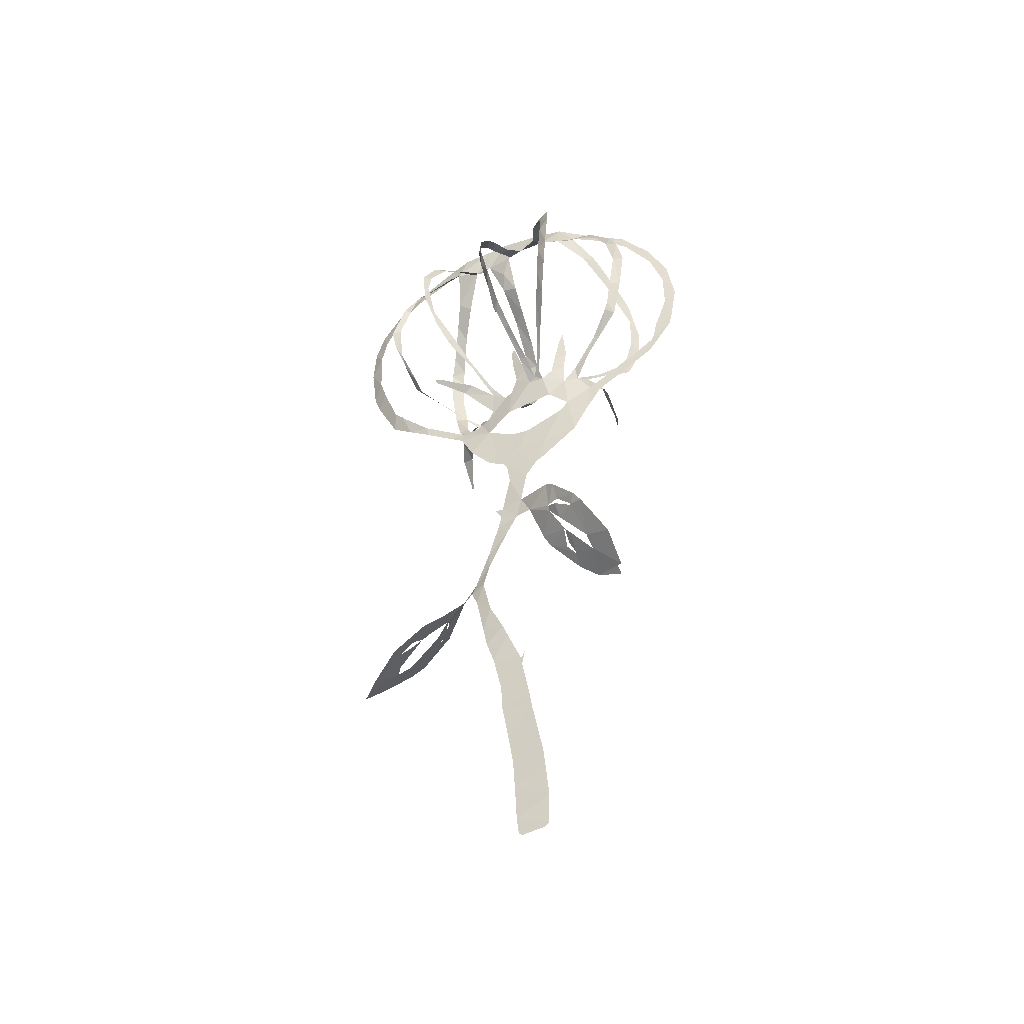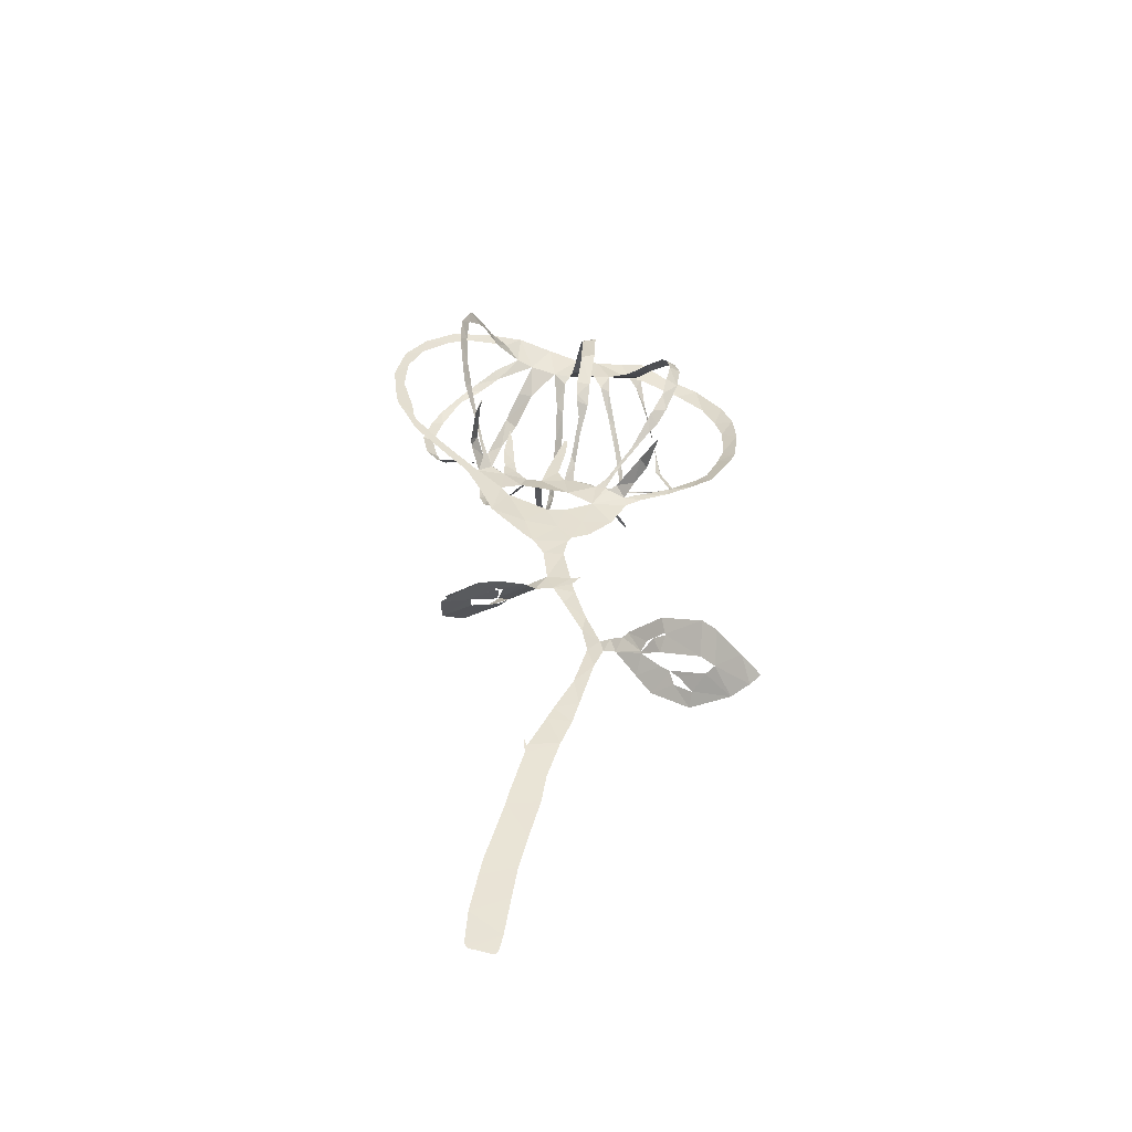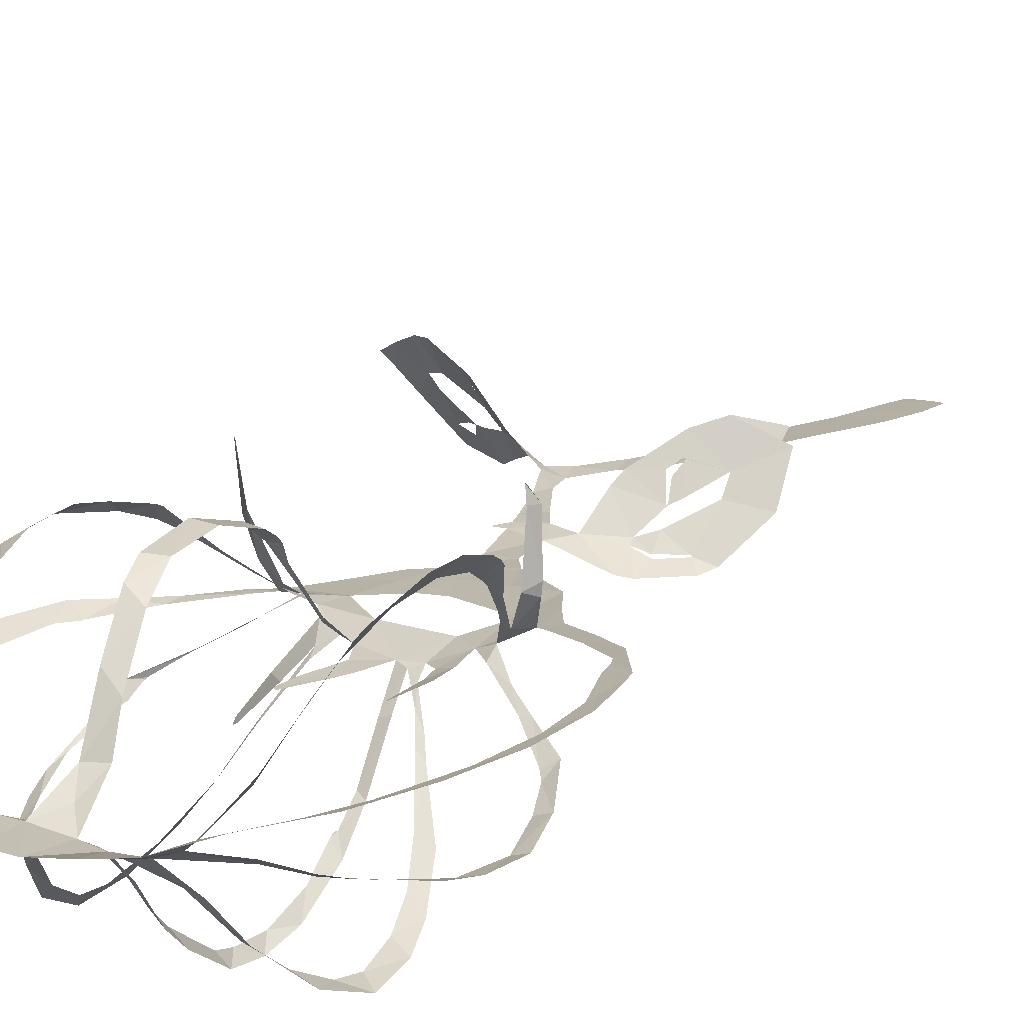
<metadata>
{"format":"obj","ext":"obj","renderer":"f3d","projection":"perspective","resolution":1024,"background":"white","views":[{"elev":-42.3,"azim":-151.9,"up":"+Y"},{"elev":-59.1,"azim":-2.1,"up":"+Y"},{"elev":21.8,"azim":-154.4,"up":"+Z"}]}
</metadata>
<code>
v -21.45 12.92 6.391
v -21.19 11.59 6.218
v -18.58 6.607 5.114
v -16.89 4.955 4.541
v -15.64 3.673 4.121
v -12 0.2594 2.859
v -10.36 -2.986 2.224
v -8.782 -6.621 1.531
v -4.748 -10.7 0.4853
v -3.767 -11.48 0.2705
v -2.528 -13.7 -0.1324
v -2.068 -18.14 -0.6658
v -6.483 -19.03 -2.522
v -7.497 -19.68 -2.83
v -10.5 -22.83 -3.254
v -11.34 -23.98 -2.964
v -13.6 -27.79 -0.3099
v -13.58 -30.44 3.212
v -12.92 -30.26 3.534
v -13.03 -30.9 4.171
v -13.06 -31 4.25
v -13.04 -31.01 4.289
v -9.745 -29.38 5.045
v -7.575 -27.68 4.361
v -4.64 -24.64 2.2
v -4.115 -23.62 1.368
v -3.372 -20.57 -0.8798
v -1.379 -20.65 -0.5851
v -0.1666 -23.19 -0.9137
v 1.918 -28.12 -1.432
v 2.472 -31.24 -1.928
v 1.021 -36.05 -2.811
v -1.094 -40.16 -3.53
v -1.809 -41.78 -3.723
v -3.695 -46.01 -4.132
v -3.858 -46.19 -4.159
v -4.157 -45.24 -3.979
v -4.173 -45.25 -3.98
v -4.013 -47.23 -4.329
v -5.41 -52.58 -5.218
v -5.803 -54.34 -5.517
v -7.138 -59.37 -6.351
v -7.718 -61.45 -6.7
v -8.165 -63.77 -7.1
v -8.948 -68.23 -7.828
v -9.184 -72.18 -8.469
v -8.785 -72.67 -8.585
v -6.243 -73.11 -8.882
v -5.909 -72.71 -8.831
v -5.514 -70.83 -8.513
v -4.873 -66.22 -7.725
v -4.306 -62.41 -7.082
v -3.376 -58.43 -6.396
v -2.219 -53.76 -5.645
v -1.723 -50.31 -5.048
v -0.328 -45.5 -4.258
v 0.8759 -42.29 -3.804
v 1.62 -39.54 -3.311
v 3.193 -33.96 -2.183
v 4.232 -31.85 -1.585
v 5.527 -32.49 -1.249
v 7.739 -34.84 -2.709
v 9.391 -36.36 -3.899
v 13.4 -38.82 -3.95
v 17.56 -40.18 -1.432
v 19.45 -40.22 0.2463
v 20.43 -40.02 1.196
v 20.5 -39.96 1.353
v 18.52 -38.36 2.754
v 15.93 -36.16 4.342
v 14.39 -35.03 4.724
v 10.23 -32.79 3.518
v 6.805 -31.44 0.6268
v 6.27 -31.54 0.03373
v 4.951 -30.84 -0.6513
v 3.93 -30.52 -1.256
v 3.868 -30.46 -1.272
v 2.317 -26 -1.019
v 1.144 -21.46 -0.6304
v 0.798 -19.76 -0.5237
v 1.682 -18.44 -0.4726
v 1.715 -18.32 -0.4689
v 1.559 -18.43 -0.4759
v 0.632 -18.6 -0.512
v -0.1958 -13.64 -0.2122
v 0.3107 -10.97 -0.02003
v 0.7327 -10.23 0.008626
v 2.851 -9.106 -0.09826
v 5.514 -6.043 -0.09559
v 7.326 -2.633 0.3415
v 9.195 -1.319 0.4523
v 12.49 0.758 0.2099
v 15.37 2.659 0.2612
v 18.04 4.522 0.3722
v 20.79 9.679 0.3481
v 21.54 11.71 0.3267
v 22.16 16.86 0.218
v 21.84 21.06 0.2339
v 20.7 24.3 0.3216
v 17.51 28.76 0.5745
v 13.54 31.7 0.9051
v 10.46 34.47 1.575
v 7.636 35.11 1.225
v 4.326 35.22 1.301
v 1.581 35.52 1.407
v -2.129 36.2 2.413
v -6.222 36.82 3.659
v -10.32 34.91 5.066
v -15.09 32.62 6.181
v -18.61 28.58 6.81
v -21.05 23.81 7.111
v -22.06 18.24 6.969
v -10.63 0.913 2.586
v -11.59 2.397 5.163
v -11.65 2.332 6.133
v -11.11 1.336 10.29
v -10.44 1.999 11.65
v -10.37 1.947 11.59
v -10.65 2.293 10.45
v -10.94 3.618 5.801
v -10.17 3.327 3.327
v -11.39 6.821 6.848
v -12.7 9.378 9.904
v -12.72 9.449 9.974
v -18.74 8.658 5.38
v -15.32 5.022 4.163
v -11.37 1.459 2.809
v -7.555 2.513 1.364
v -7.554 5.082 1.243
v -7.735 8.068 1.678
v -7.104 12.42 2.128
v -7.036 12.41 2.097
v -6.745 10.94 1.71
v -6.341 6.484 0.8372
v -6.069 4.564 0.6384
v -4.856 3.32 0.2747
v -4.751 4.173 -0.5937
v -6.105 6.027 -2.721
v -6.75 7.11 -4
v -8.83 10.12 -7.36
v -15.07 9.972 -1.322
v -12.6 7.447 0.2691
v -9.113 4.295 1.507
v -2.965 3.336 0.1032
v -2.105 6.32 0.4123
v -1.655 7.731 0.5981
v -0.1478 12 1.25
v 0.01405 12.1 1.277
v 0.08417 12.08 1.283
v 0.2148 11.67 1.247
v 0.03845 9.499 0.9836
v -0.8818 5.099 0.4291
v -0.1625 3.071 0.4468
v 0.6723 5.157 2.754
v 1.423 7.667 6.851
v 1.113 8.797 8.511
v 1.061 8.825 8.538
v -2.383 9.519 -8.009
v -2.684 7.784 -6.194
v -2.903 5.486 -2.581
v 2.342 3.146 -0.1111
v 4.295 3.842 -2.481
v 7.419 3.473 -5.864
v 7.774 3.327 -6.127
v 7.814 3.299 -6.135
v 7.862 3.236 -6.088
v 7.763 3.075 -5.696
v 5.39 2.947 -2.462
v 2.956 1.371 0.9247
v 3.691 0.3544 1.173
v 4.95 1.118 1.897
v 5.916 1.961 2.861
v 7.945 3.679 4.939
v 10.15 6.349 8.261
v 5.332 8.506 -5.996
v 3.963 6.518 -3.283
v 5.186 -0.5196 1.216
v 6.186 -0.1958 1.766
v 8.797 -0.7342 5.821
v 10.5 -2.549 9.299
v 10.55 -2.608 9.332
v 10.64 -2.664 9.295
v 9.62 -1.596 5.058
v 8.297 -1.003 2.643
v 7.13 -1.329 0.6807
v 8.209 -0.6884 0.6208
v 12.83 2.15 0.141
v 16.45 5.465 -0.2324
v 16.45 5.549 -0.2698
v 11.86 6.007 -2.775
v 10.09 4.282 -1.629
v 7.65 1.804 -0.3168
v -9.67 -23.6 -2.385
v -9.578 -23.62 -2.312
v -7.527 -22.39 -2.209
v -6.289 -21.77 -1.596
v -6.405 -21.72 -1.661
v -7.849 -21.8 -2.246
v -9.738 -23.58 -2.443
v -7.826 -26.69 2.736
v -7.728 -26.67 2.775
v -6.946 -25.8 2.16
v -7.473 -24.6 0.3082
v -7.538 -24.65 0.3202
v -7.585 -24.7 0.3442
v -7.397 -25.68 1.815
v -7.917 -26.72 2.689
v 10.65 -34.07 2.295
v 10.59 -33.98 2.342
v 8.813 -33.31 0.8142
v 8.209 -33.65 -0.3144
v 8.296 -33.72 -0.2905
v 9.441 -33.66 1.422
v 10.66 -34.16 2.168
v 13.66 -38.18 -2.288
v 12.12 -36.66 -1.442
v 11.35 -36.03 -1.246
v 11.3 -36.03 -1.328
v 11.75 -36.92 -2.354
v 13.57 -38.14 -2.336
v -7.79 -1.403 1.607
v -6.899 -2.673 1.364
v -2.264 -4.861 0.7346
v -0.1385 -4.688 0.6138
v 3.236 -2.822 0.5463
v 0.326 -0.3229 0.593
v -5.446 0.5652 0.9288
v -12.88 10.15 10.56
v -13.11 11.61 11.41
v -13.62 16.11 13.2
v -13.61 20.01 13.68
v -12.79 25.09 12.64
v -12.63 25.71 12.36
v -12.51 26.17 12.13
v -11.02 29.99 8.764
v -10.14 31.84 6.772
v -8.146 34.37 3.976
v -12.92 32.46 5.313
v -15.67 30.28 5.93
v -18.86 25.97 6.535
v -20.49 21.4 6.689
v -20.72 16.5 6.427
v -19.36 11.59 5.749
v -19.07 9.573 5.541
v -6.529 33.06 2.394
v -9.213 30.85 5.517
v -10.86 27.78 9.249
v -11.47 25.82 10.69
v -12.76 22.47 12.55
v -12.88 17.74 12.38
v -12.55 13.3 10.97
v -12.01 10.67 9.386
v -11.8 9.674 8.712
v -10.72 6.108 5.633
v -10.3 4.981 4.492
v -9.124 2.977 2.124
v -11.36 5.68 1.118
v -13.4 7.425 0.4133
v -16.14 9.528 -0.6793
v -17.64 13.67 -1.752
v -18.39 18.05 -1.995
v -17.48 21.65 -1.794
v -16.35 23.95 -1.32
v -13.24 27.87 -0.08722
v -11.83 29.18 0.48
v -9.549 30.98 1.627
v -9.095 10.87 -7.864
v -10.24 14.14 -9.518
v -10.88 17.23 -10.28
v -11.13 21.84 -10.09
v -10.07 26.03 -8.042
v -7.828 29 -4.612
v -6.263 30.69 -1.47
v -4.571 32.91 1.482
v -9.029 30.12 0.8598
v -11.3 28.32 -0.1604
v -13.94 26 -0.8341
v -16.05 22.2 -2.038
v -17.15 18.01 -2.431
v -16.37 13.6 -2.277
v -15.6 10.88 -1.606
v -15.14 10.08 -1.368
v -1.489 32.18 0.8655
v -4.542 30.06 -1.492
v -6.537 27.85 -5.155
v -8.336 26.07 -7.236
v -9.509 23.4 -8.898
v -9.787 20.67 -9.692
v -9.394 16.67 -9.578
v -8.738 13.46 -8.541
v -7.55 10.25 -6.631
v -5.877 6.76 -3.279
v -5.112 5.241 -1.726
v -3.896 3.736 -0.0884
v -3.735 5.386 -2.317
v -3.395 8.013 -6.578
v -3.115 10.43 -9.293
v -2.697 14.57 -11.47
v -2.15 17.77 -11.99
v -1.769 20.75 -11.42
v -1.326 24.41 -8.539
v -1.111 26.32 -6.463
v -1.056 28.99 -2.419
v 1.089 8.84 8.556
v 1.144 9.376 9.14
v 1.102 10.75 10.08
v 1.617 14.77 11.68
v 1.75 19.58 11.67
v 1.593 22.57 9.907
v 1.244 25.79 6.206
v 0.8258 27.72 3.386
v 0.6071 31.62 0.8447
v -0.06931 30.79 0.1852
v -0.2077 28.17 -2.9
v -0.1686 26.46 -5.272
v -0.4553 24.82 -7.205
v -1.044 21.17 -10.23
v -1.151 19.36 -10.88
v -1.61 16.44 -11.12
v -2.125 12.84 -9.989
v -2.111 9.983 -8.304
v 3.831 31.47 1.09
v 2.617 28.03 3.209
v 2.841 25.28 7.489
v 3.216 22.06 10.86
v 3.401 20.05 11.77
v 3.248 15.15 11.97
v 2.654 10.45 10.17
v 2.449 8.335 8.215
v 1.565 6.247 4.817
v 1.122 4.401 2.063
v 0.9427 2.706 0.6469
v 2.234 4.04 -0.5883
v 4.002 7.269 -3.706
v 5.124 10.03 -6.231
v 6.845 13.69 -8.881
v 7.508 18.17 -9.546
v 7.47 21.08 -8.846
v 6.875 24.62 -6.446
v 5.891 27.51 -3.054
v 4.77 29.83 0.2165
v 10.15 6.387 8.306
v 10.43 6.768 8.539
v 11.71 9.642 9.494
v 12.25 12.35 10.22
v 12.86 16.03 10.08
v 12.63 19.29 9.458
v 12.15 20.89 8.893
v 10.41 24.54 6.274
v 8.3 27.39 3.59
v 5.874 31.4 1.089
v 5.824 29.72 -0.2092
v 6.866 26.97 -4.257
v 7.746 24.41 -7.479
v 8.041 20.36 -9.961
v 7.634 15.86 -10.14
v 6.573 11.54 -8.452
v 5.691 9.131 -6.794
v 5.395 8.567 -6.099
v 8.686 32.02 0.6999
v 9.675 28.16 2.795
v 10.98 25.98 4.713
v 12.86 22.45 7.321
v 13.78 20.36 8.383
v 14.18 16.88 9.189
v 13.62 12.32 9.387
v 12.16 7.899 8.2
v 11.01 5.753 7.143
v 9.909 4.865 6.328
v 6.703 2.191 3.22
v 5.596 1.004 2.063
v 4.869 -0.1304 1.318
v 6.894 1.253 0.1668
v 9.598 3.834 -1.322
v 12.83 6.986 -2.713
v 13.62 10.05 -4.517
v 14.43 13.11 -6.128
v 14.52 14.91 -7.081
v 12.77 19.09 -6.869
v 11.85 23.59 -4.578
v 10.95 26.93 -2.442
v 9.556 30.86 -0.1421
v 16.52 5.608 -0.2399
v 17.66 6.711 -0.2189
v 19.45 11.27 -0.4791
v 19.82 12.52 -0.4941
v 20.26 13.73 -0.4377
v 20.39 18.82 -0.5433
v 19.66 21.75 -0.5232
v 18.21 25 -0.2763
v 15.08 28.36 -0.01908
v 10.18 31.59 0.6527
v 10.71 28.17 -1.519
v 11.63 24.53 -3.82
v 12.14 21.61 -5.404
v 12.13 18.74 -6.442
v 13.48 15.42 -6.652
v 13.82 11.78 -5.443
v 12.3 7.494 -3.714
v 11.97 6.159 -2.881
v -6.275 -22.32 -1.262
v -7.52 -23.73 -1.046
v -10.39 -26.61 0.4475
v -10.49 -27.75 1.918
v -8.2 -25.27 0.5196
v -7.611 -24.66 0.2822
v 8.241 -33.81 -0.4705
v 10.3 -35.3 -1.072
v 11.24 -35.93 -1.194
v 14.91 -38.03 -0.06134
v 15.83 -38.09 1.022
v 14.34 -37.16 1.545
v 10.16 -35 0.5022
v -18.93 9.185 5.472
v -8.878 10.18 -7.413
v -15.1 10.05 -1.361
v -2.25 9.637 -8.005
v 10.12 6.368 8.303
v 5.368 8.54 -6.045
v 11.91 6.144 -2.932
v -4.807 -7.785 0.7704
v 1.908 29.76 1.798
v 2.016 -6.756 0.2346
v -0.9172 -8.255 0.3358
f 108 109 238
f 237 107 108
f 108 238 237
f 237 236 246
f 239 109 110
f 111 240 110
f 238 109 239
f 235 246 236
f 110 240 239
f 107 237 245
f 245 237 246
f 107 245 274
f 245 266 275
f 247 246 235
f 275 266 265
f 248 247 234
f 233 248 234
f 235 234 247
f 240 111 241
f 265 264 276
f 264 263 277
f 111 112 241
f 241 112 242
f 231 249 232
f 1 242 112
f 2 125 244
f 1 2 243
f 244 243 2
f 1 243 242
f 231 230 250
f 231 250 249
f 263 262 278
f 262 279 278
f 248 233 232
f 230 251 250
f 229 251 230
f 229 228 252
f 228 123 252
f 119 118 116
f 117 116 118
f 124 123 228
f 252 251 229
f 260 281 280
f 261 260 279
f 232 249 248
f 106 107 274
f 274 245 275
f 274 273 284
f 283 106 274
f 274 284 283
f 272 285 284
f 264 277 276
f 265 276 275
f 271 286 272
f 272 286 285
f 273 272 284
f 312 105 283
f 313 312 283
f 283 303 313
f 422 322 312
f 314 313 303
f 314 303 302
f 301 316 302
f 314 302 315
f 310 323 311
f 324 310 309
f 315 302 316
f 262 261 279
f 271 270 287
f 270 269 288
f 287 286 271
f 281 260 259
f 279 260 280
f 282 281 259
f 141 282 259
f 282 141 416
f 267 140 291
f 290 268 267
f 133 131 130
f 131 133 132
f 269 268 289
f 277 263 278
f 288 287 270
f 317 301 300
f 301 317 316
f 317 300 318
f 291 290 267
f 290 289 268
f 298 319 299
f 297 320 298
f 289 288 269
f 105 322 104
f 105 106 283
f 4 125 3
f 119 116 115
f 3 125 2
f 253 252 123
f 119 115 120
f 253 123 122
f 5 6 127
f 4 5 126
f 127 126 5
f 115 114 120
f 254 122 255
f 114 121 120
f 125 4 126
f 121 255 122
f 122 254 253
f 142 258 257
f 258 141 259
f 143 142 257
f 121 256 255
f 114 113 121
f 143 257 256
f 128 143 256
f 130 129 134
f 7 113 6
f 6 113 127
f 221 113 7
f 8 221 7
f 256 121 113
f 128 256 113
f 198 14 15
f 244 125 414
f 321 158 417
f 140 267 415
f 174 342 418
f 15 16 199
f 199 16 193
f 193 16 403
f 403 16 17
f 194 403 402
f 22 20 21
f 22 23 19
f 22 19 20
f 36 38 39
f 37 38 36
f 23 404 18
f 221 227 128
f 8 222 221
f 402 195 194
f 198 15 199
f 128 113 221
f 128 135 129
f 193 403 194
f 406 405 205
f 401 406 204
f 405 207 206
f 18 404 17
f 17 404 403
f 39 35 36
f 56 35 39
f 23 18 19
f 35 56 34
f 55 39 40
f 54 40 41
f 33 57 58
f 291 140 139
f 142 141 258
f 291 139 292
f 130 134 133
f 292 139 138
f 134 129 135
f 138 137 293
f 136 128 227
f 144 294 136
f 136 135 128
f 144 136 227
f 136 294 137
f 297 296 158
f 295 159 296
f 159 295 160
f 227 226 144
f 294 160 295
f 294 293 137
f 294 144 160
f 144 152 145
f 152 146 145
f 293 292 138
f 296 159 158
f 13 14 197
f 14 198 197
f 401 196 195
f 203 401 204
f 26 401 203
f 405 206 205
f 195 402 401
f 27 13 196
f 197 196 13
f 24 201 200
f 24 200 404
f 404 200 207
f 404 207 405
f 202 201 25
f 33 58 32
f 42 53 41
f 42 43 52
f 52 43 44
f 205 204 406
f 27 196 401
f 404 23 24
f 202 25 203
f 25 201 24
f 57 33 34
f 56 57 34
f 55 56 39
f 54 55 40
f 45 46 50
f 51 44 45
f 32 59 31
f 400 190 420
f 300 299 318
f 105 312 322
f 311 323 422
f 323 310 324
f 351 322 341
f 352 341 340
f 309 325 324
f 325 309 308
f 326 325 308
f 354 339 338
f 353 340 339
f 322 351 104
f 352 351 341
f 351 350 361
f 340 353 352
f 362 350 349
f 355 354 338
f 353 339 354
f 364 348 347
f 349 348 363
f 308 307 327
f 328 327 307
f 308 327 326
f 147 146 150
f 320 297 321
f 321 297 158
f 319 298 320
f 328 305 329
f 329 305 156
f 304 156 305
f 157 156 304
f 150 149 147
f 306 305 328
f 149 148 147
f 328 307 306
f 355 337 356
f 337 336 356
f 346 345 366
f 357 356 336
f 357 336 335
f 358 335 359
f 335 334 175
f 175 359 335
f 359 175 419
f 342 174 343
f 343 368 367
f 367 344 343
f 164 167 166
f 166 165 164
f 344 366 345
f 335 358 357
f 346 365 347
f 337 355 338
f 167 164 163
f 360 103 104
f 351 360 104
f 360 351 361
f 392 360 382
f 392 382 393
f 103 360 102
f 381 393 382
f 350 362 361
f 349 363 362
f 381 380 394
f 380 379 395
f 392 101 102
f 391 101 392
f 360 392 102
f 390 100 391
f 380 395 394
f 393 381 394
f 390 389 99
f 99 389 98
f 390 99 100
f 101 391 100
f 348 364 363
f 397 379 378
f 347 365 364
f 397 396 379
f 395 379 396
f 377 397 378
f 344 367 366
f 398 377 376
f 375 400 399
f 375 399 376
f 174 368 343
f 346 366 365
f 387 97 388
f 387 96 97
f 388 97 98
f 98 389 388
f 386 96 387
f 386 385 96
f 96 385 95
f 400 375 190
f 398 376 399
f 188 383 189
f 182 181 180
f 383 94 384
f 188 94 383
f 179 183 182
f 94 95 384
f 95 385 384
f 377 398 397
f 329 156 155
f 152 151 146
f 330 155 154
f 155 330 329
f 154 331 330
f 152 144 153
f 12 85 11
f 331 154 153
f 332 331 153
f 153 226 332
f 144 226 153
f 151 150 146
f 161 176 333
f 176 175 334
f 161 333 332
f 176 334 333
f 169 161 332
f 170 332 226
f 169 168 161
f 86 10 11
f 84 85 12
f 225 170 226
f 167 163 168
f 28 84 12
f 203 25 26
f 401 26 27
f 77 31 60
f 32 58 59
f 77 30 31
f 60 31 59
f 29 30 78
f 12 27 28
f 46 47 50
f 54 41 53
f 63 408 62
f 64 215 220
f 53 42 52
f 78 30 77
f 76 60 75
f 61 407 211
f 212 407 413
f 407 212 211
f 62 408 407
f 61 211 74
f 61 62 407
f 75 60 61
f 60 76 77
f 61 74 75
f 63 218 408
f 29 78 79
f 52 44 51
f 45 50 51
f 64 65 215
f 410 215 65
f 218 63 219
f 219 63 64
f 411 65 66
f 216 215 410
f 48 49 47
f 50 47 49
f 219 64 220
f 217 216 410
f 29 79 28
f 13 27 12
f 369 174 173
f 375 374 191
f 370 369 173
f 172 370 173
f 172 171 371
f 161 168 162
f 371 370 172
f 192 191 374
f 192 373 177
f 190 375 191
f 93 188 187
f 93 94 188
f 184 179 178
f 183 179 184
f 92 187 186
f 91 92 186
f 92 93 187
f 192 374 373
f 174 369 368
f 80 84 28
f 74 211 73
f 79 80 28
f 210 72 73
f 169 332 170
f 170 225 372
f 372 171 170
f 372 225 177
f 373 372 177
f 80 81 83
f 84 80 83
f 82 83 81
f 371 171 372
f 217 410 409
f 218 217 409
f 409 408 218
f 210 73 211
f 212 413 213
f 210 209 72
f 70 412 411
f 177 185 178
f 185 225 90
f 185 177 225
f 184 178 185
f 91 185 90
f 423 88 89
f 89 90 225
f 209 208 72
f 208 214 412
f 412 214 413
f 69 411 66
f 71 208 412
f 413 214 213
f 66 68 69
f 68 66 67
f 410 65 411
f 70 411 69
f 412 70 71
f 208 71 72
f 91 186 185
f 168 163 162
f 182 180 179
f 318 299 319
f 421 8 9
f 421 223 222
f 421 222 8
f 9 10 421
f 223 421 424
f 421 10 424
f 424 224 223
f 89 225 423
f 424 86 87
f 86 11 85
f 311 422 312
f 422 323 322
f 87 423 424
f 424 10 86
f 88 423 87
f 423 225 224
f 224 424 423

</code>
